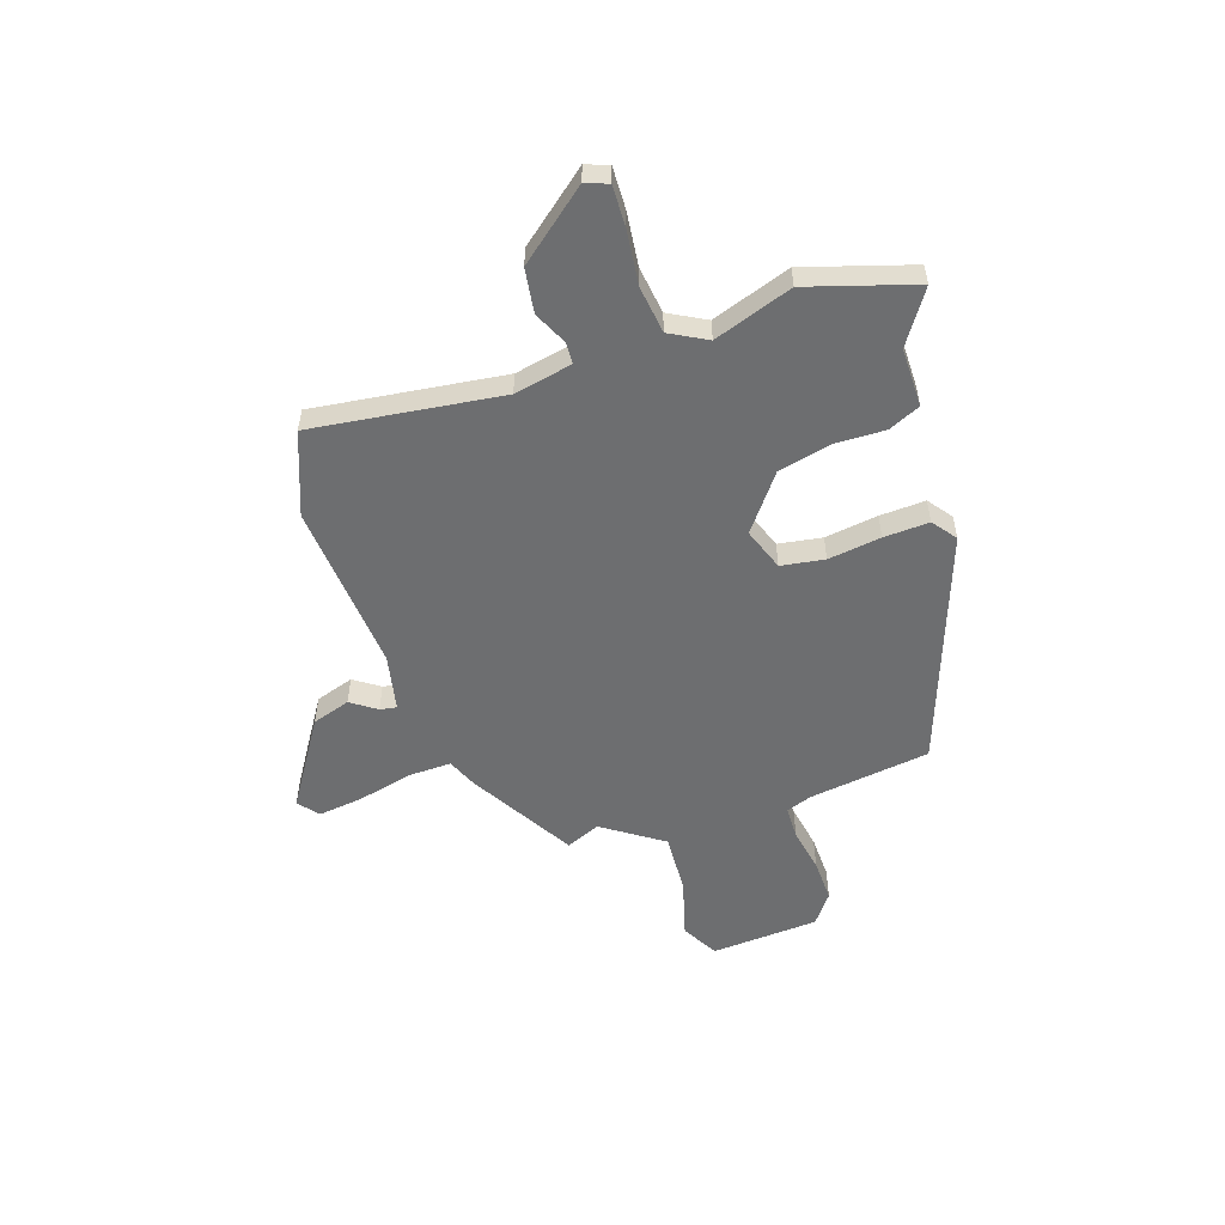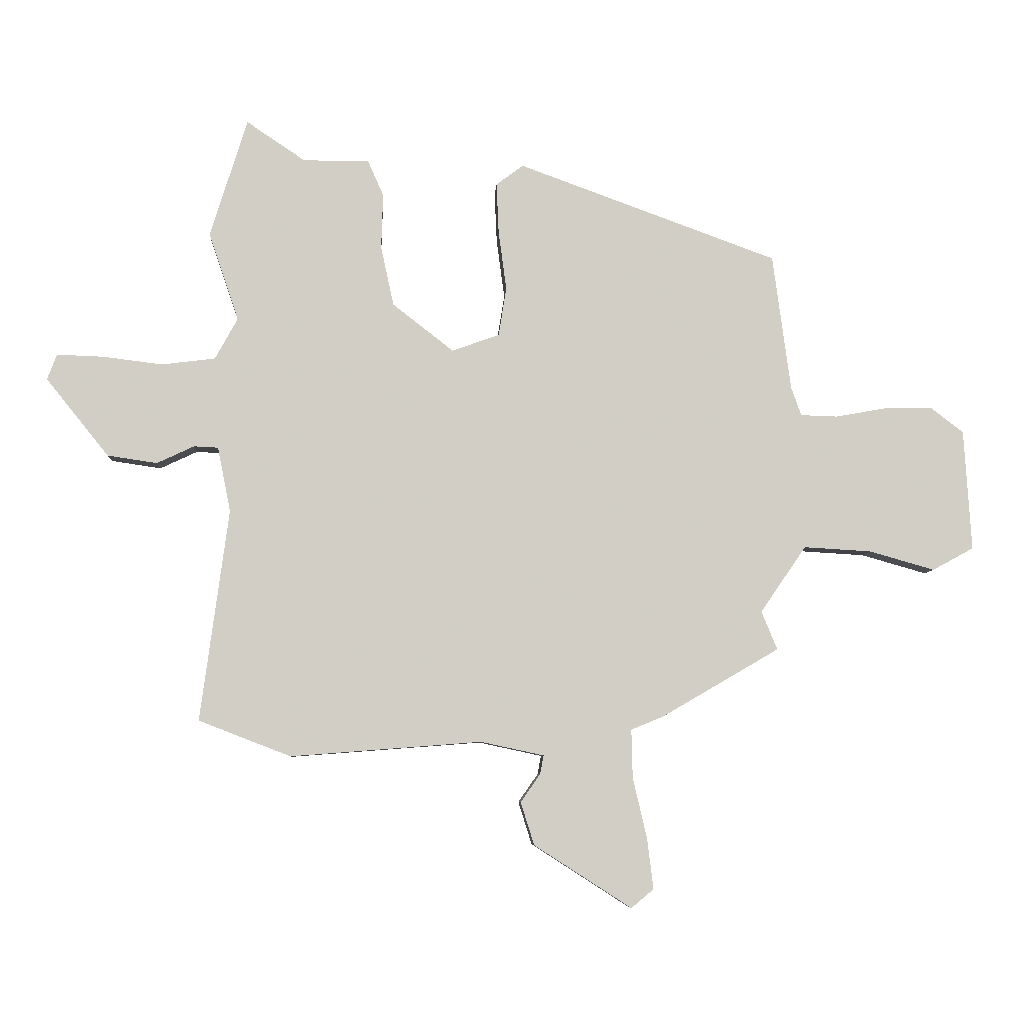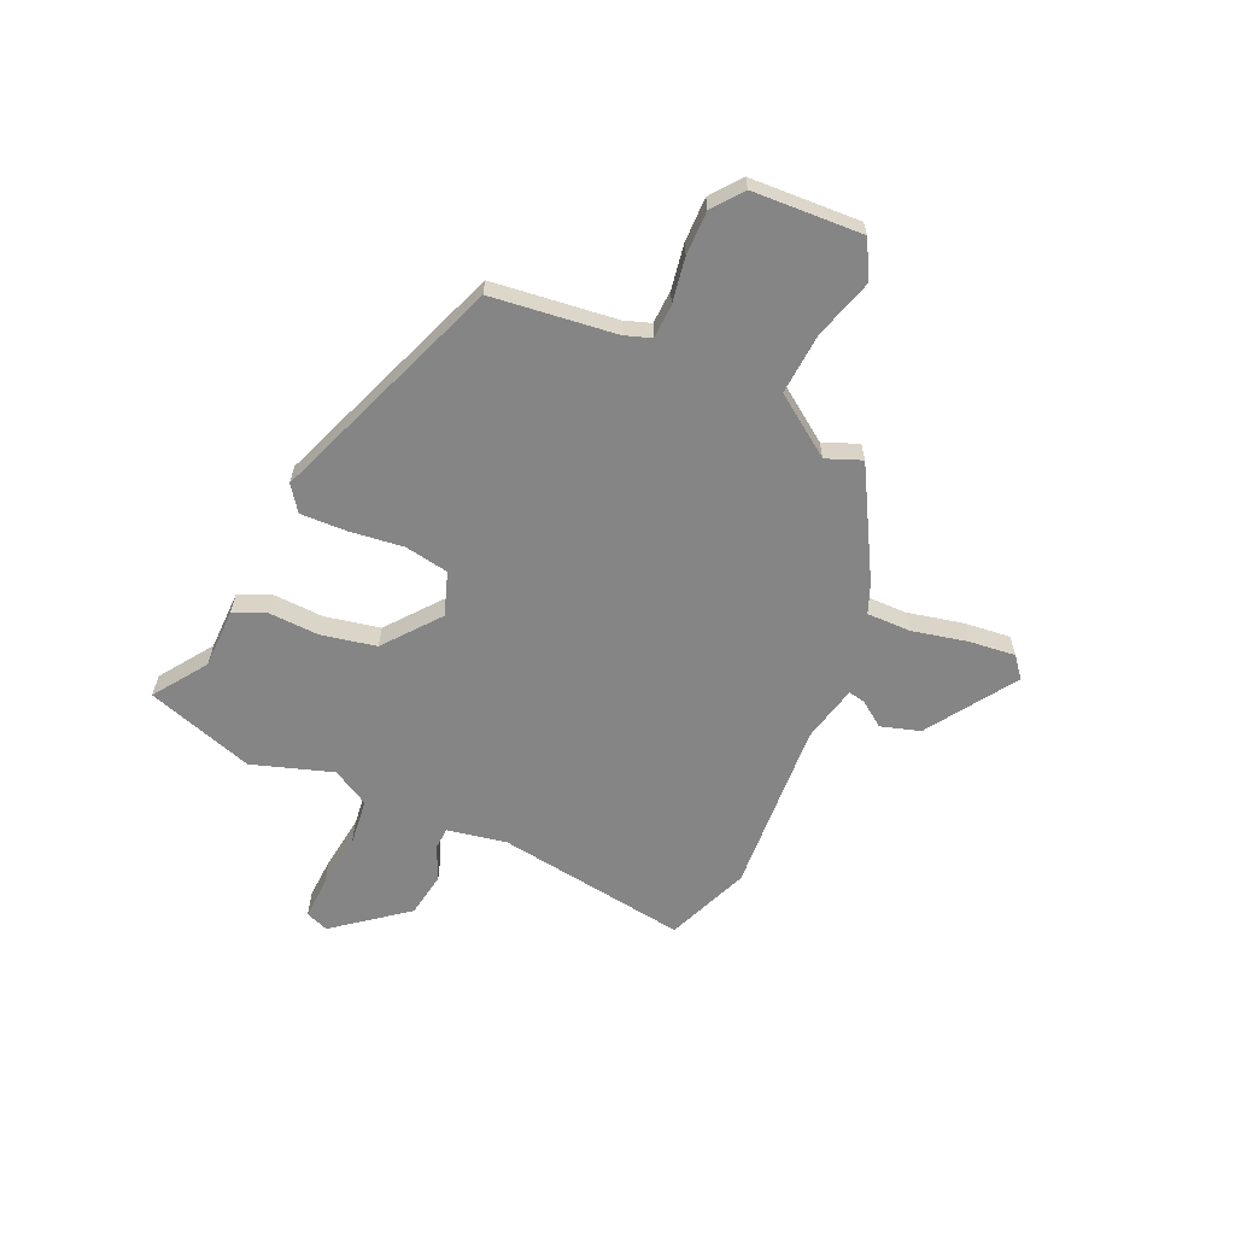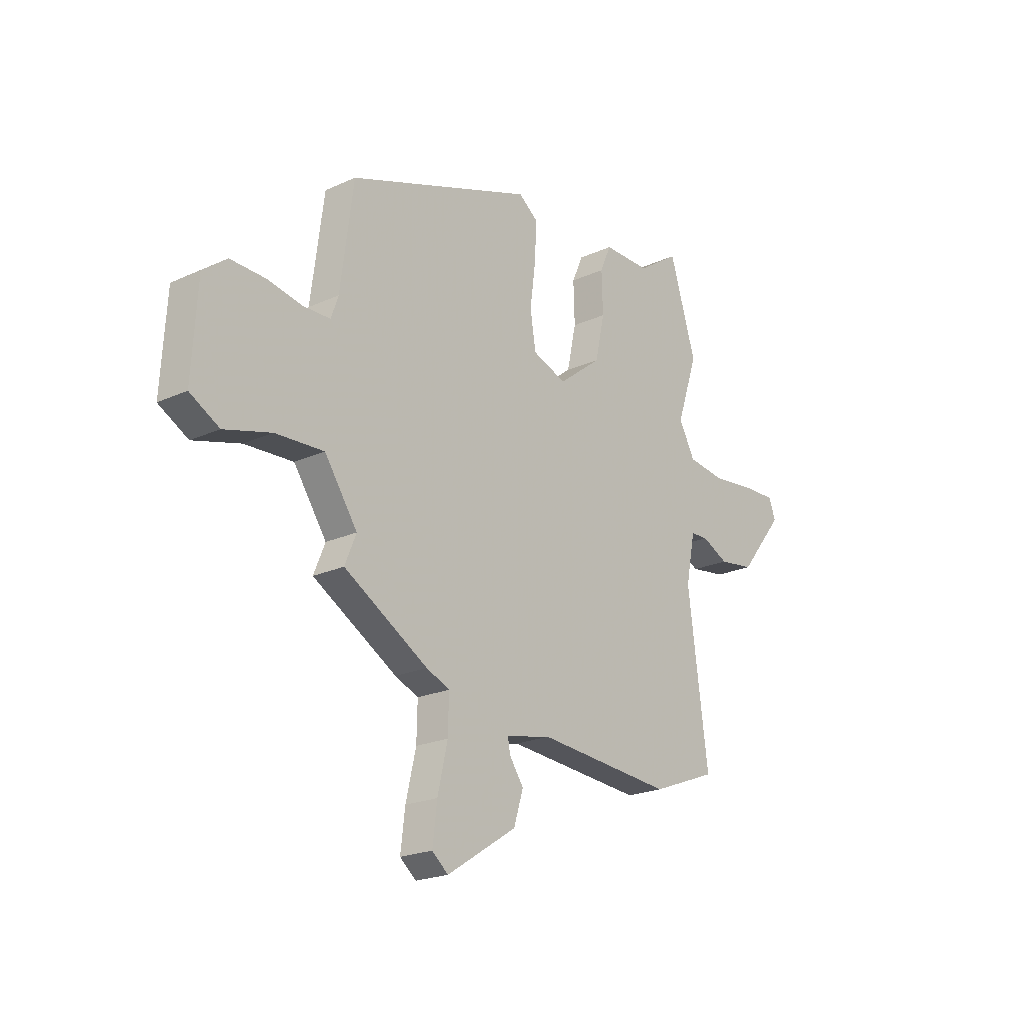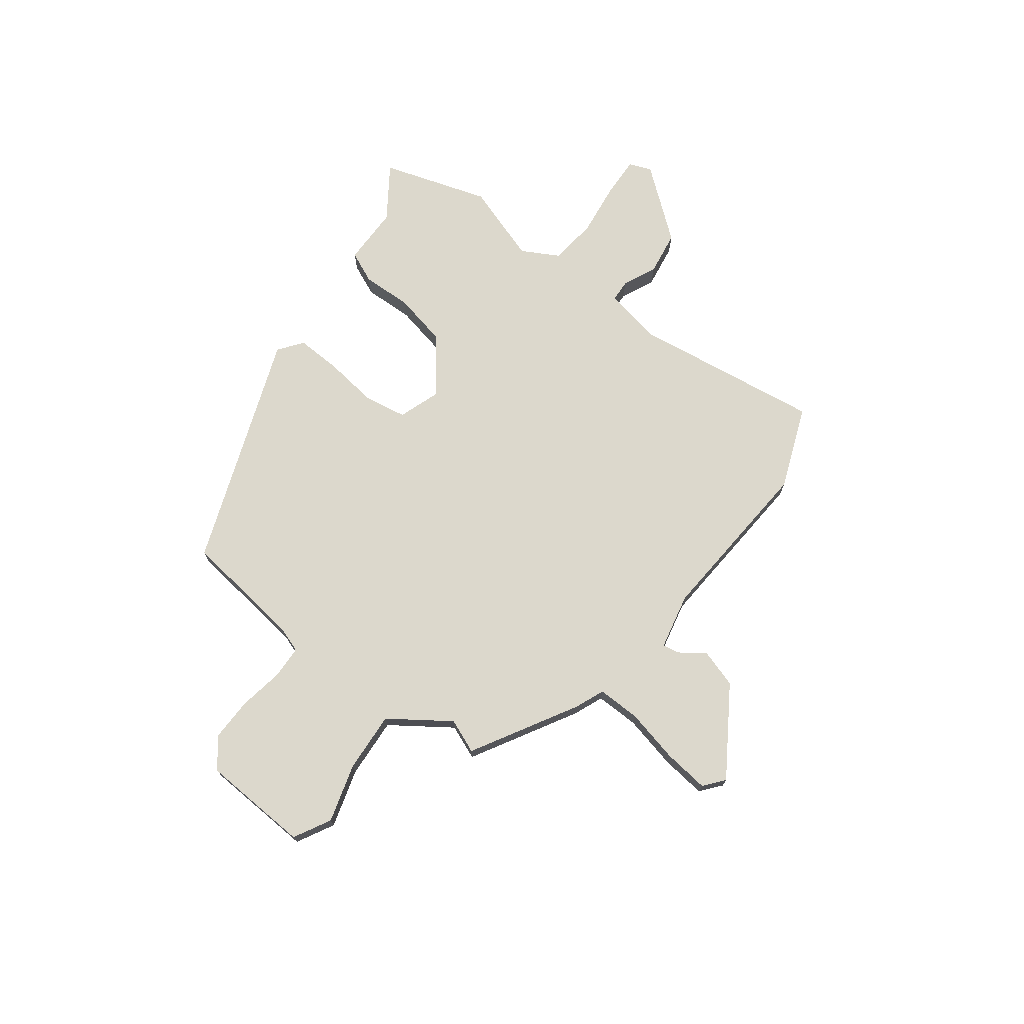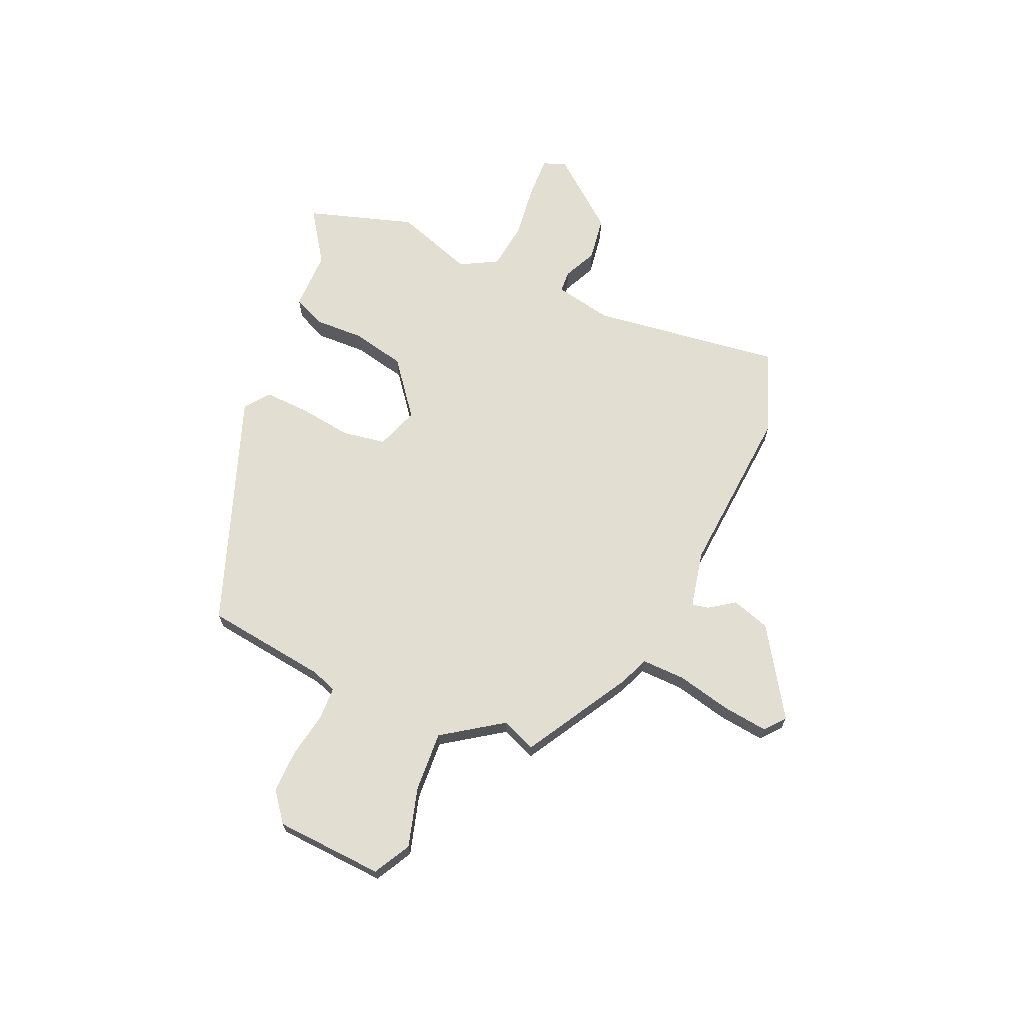
<metadata>
{"format":"obj","ext":"obj","renderer":"f3d","projection":"perspective","resolution":1024,"background":"white","views":[{"elev":-54.3,"azim":-71.4,"up":"+Y"},{"elev":-6.7,"azim":-3.3,"up":"+Z"},{"elev":-61.7,"azim":65.1,"up":"+Y"},{"elev":-21.5,"azim":128.9,"up":"+Z"},{"elev":72.7,"azim":126.7,"up":"+Y"},{"elev":67.9,"azim":113.5,"up":"+Y"}]}
</metadata>
<code>
v 0.5 0.07 0.366
v 0.532 0.07 0.125
v 0.55 0.07 0.074
v 0.616 0.07 0.072
v 0.704 0.07 0.088
v 0.79 0.07 0.09
v 0.849 0.07 0.045
v 0.862 0.07 -0.169
v 0.789 0.07 -0.209
v 0.673 0.07 -0.176
v 0.553 0.07 -0.169
v 0.472 0.07 -0.287
v 0.5 0.07 -0.355
v 0.292 0.07 -0.476
v 0.234 0.07 -0.5
v 0.236 0.07 -0.586
v 0.261 0.07 -0.693
v 0.272 0.07 -0.783
v 0.232 0.07 -0.816
v 0.059 0.07 -0.705
v 0.035 0.07 -0.629
v 0.07 0.07 -0.579
v 0.076 0.07 -0.546
v -0.036 0.07 -0.522
v -0.375 0.07 -0.548
v -0.538 0.07 -0.485
v -0.488 0.07 -0.11
v -0.511 0.07 0.005
v -0.554 0.07 0.007
v -0.62 0.07 -0.024
v -0.708 0.07 -0.011
v -0.819 0.07 0.127
v -0.802 0.07 0.172
v -0.72 0.07 0.169
v -0.613 0.07 0.156
v -0.519 0.07 0.168
v -0.479 0.07 0.241
v -0.532 0.07 0.397
v -0.466 0.07 0.608
v -0.362 0.07 0.538
v -0.245 0.07 0.538
v -0.217 0.07 0.475
v -0.22 0.07 0.377
v -0.197 0.07 0.271
v -0.089 0.07 0.187
v -0.005 0.07 0.217
v 0.009 0.07 0.303
v -0.005 0.07 0.408
v -0.009 0.07 0.498
v 0.039 0.07 0.534
v 0.5 0 0.366
v 0.532 0 0.125
v 0.55 0 0.074
v 0.616 0 0.072
v 0.704 0 0.088
v 0.79 0 0.09
v 0.849 0 0.045
v 0.862 0 -0.169
v 0.789 0 -0.209
v 0.673 0 -0.176
v 0.553 0 -0.169
v 0.472 0 -0.287
v 0.5 0 -0.355
v 0.292 0 -0.476
v 0.234 0 -0.5
v 0.236 0 -0.586
v 0.261 0 -0.693
v 0.272 0 -0.783
v 0.232 0 -0.816
v 0.059 0 -0.705
v 0.035 0 -0.629
v 0.07 0 -0.579
v 0.076 0 -0.546
v -0.036 0 -0.522
v -0.375 0 -0.548
v -0.538 0 -0.485
v -0.488 0 -0.11
v -0.511 0 0.005
v -0.554 0 0.007
v -0.62 0 -0.024
v -0.708 0 -0.011
v -0.819 0 0.127
v -0.802 0 0.172
v -0.72 0 0.169
v -0.613 0 0.156
v -0.519 0 0.168
v -0.479 0 0.241
v -0.532 0 0.397
v -0.466 0 0.608
v -0.362 0 0.538
v -0.245 0 0.538
v -0.217 0 0.475
v -0.22 0 0.377
v -0.197 0 0.271
v -0.089 0 0.187
v -0.005 0 0.217
v 0.009 0 0.303
v -0.005 0 0.408
v -0.009 0 0.498
v 0.039 0 0.534
f 47 48 49 50
f 47 50 1 2
f 46 47 2 3
f 45 46 3
f 40 41 42 43
f 40 43 44
f 37 38 39 40
f 37 40 44
f 36 37 44 45
f 32 33 34 35
f 29 30 31 32
f 28 29 32 35
f 24 25 26 27
f 23 24 27 28
f 19 20 21 22
f 19 22 23
f 16 17 18 19
f 15 16 19 23
f 12 13 14 15
f 11 12 15 23
f 7 8 9 10
f 7 10 11
f 4 5 6 7
f 3 4 7 11
f 28 35 36 45
f 23 28 45
f 3 11 23 45
f 100 99 98 97
f 52 51 100 97
f 53 52 97 96
f 53 96 95
f 93 92 91 90
f 94 93 90
f 90 89 88 87
f 94 90 87
f 95 94 87 86
f 85 84 83 82
f 82 81 80 79
f 85 82 79 78
f 77 76 75 74
f 78 77 74 73
f 72 71 70 69
f 73 72 69
f 69 68 67 66
f 73 69 66 65
f 65 64 63 62
f 73 65 62 61
f 60 59 58 57
f 61 60 57
f 57 56 55 54
f 61 57 54 53
f 95 86 85 78
f 95 78 73
f 95 73 61 53
f 1 51 52 2
f 2 52 53 3
f 3 53 54 4
f 4 54 55 5
f 5 55 56 6
f 6 56 57 7
f 7 57 58 8
f 8 58 59 9
f 9 59 60 10
f 10 60 61 11
f 11 61 62 12
f 12 62 63 13
f 13 63 64 14
f 14 64 65 15
f 15 65 66 16
f 16 66 67 17
f 17 67 68 18
f 18 68 69 19
f 19 69 70 20
f 20 70 71 21
f 21 71 72 22
f 22 72 73 23
f 23 73 74 24
f 24 74 75 25
f 25 75 76 26
f 26 76 77 27
f 27 77 78 28
f 28 78 79 29
f 29 79 80 30
f 30 80 81 31
f 31 81 82 32
f 32 82 83 33
f 33 83 84 34
f 34 84 85 35
f 35 85 86 36
f 36 86 87 37
f 37 87 88 38
f 38 88 89 39
f 39 89 90 40
f 40 90 91 41
f 41 91 92 42
f 42 92 93 43
f 43 93 94 44
f 44 94 95 45
f 45 95 96 46
f 46 96 97 47
f 47 97 98 48
f 48 98 99 49
f 49 99 100 50
f 50 100 51 1

</code>
